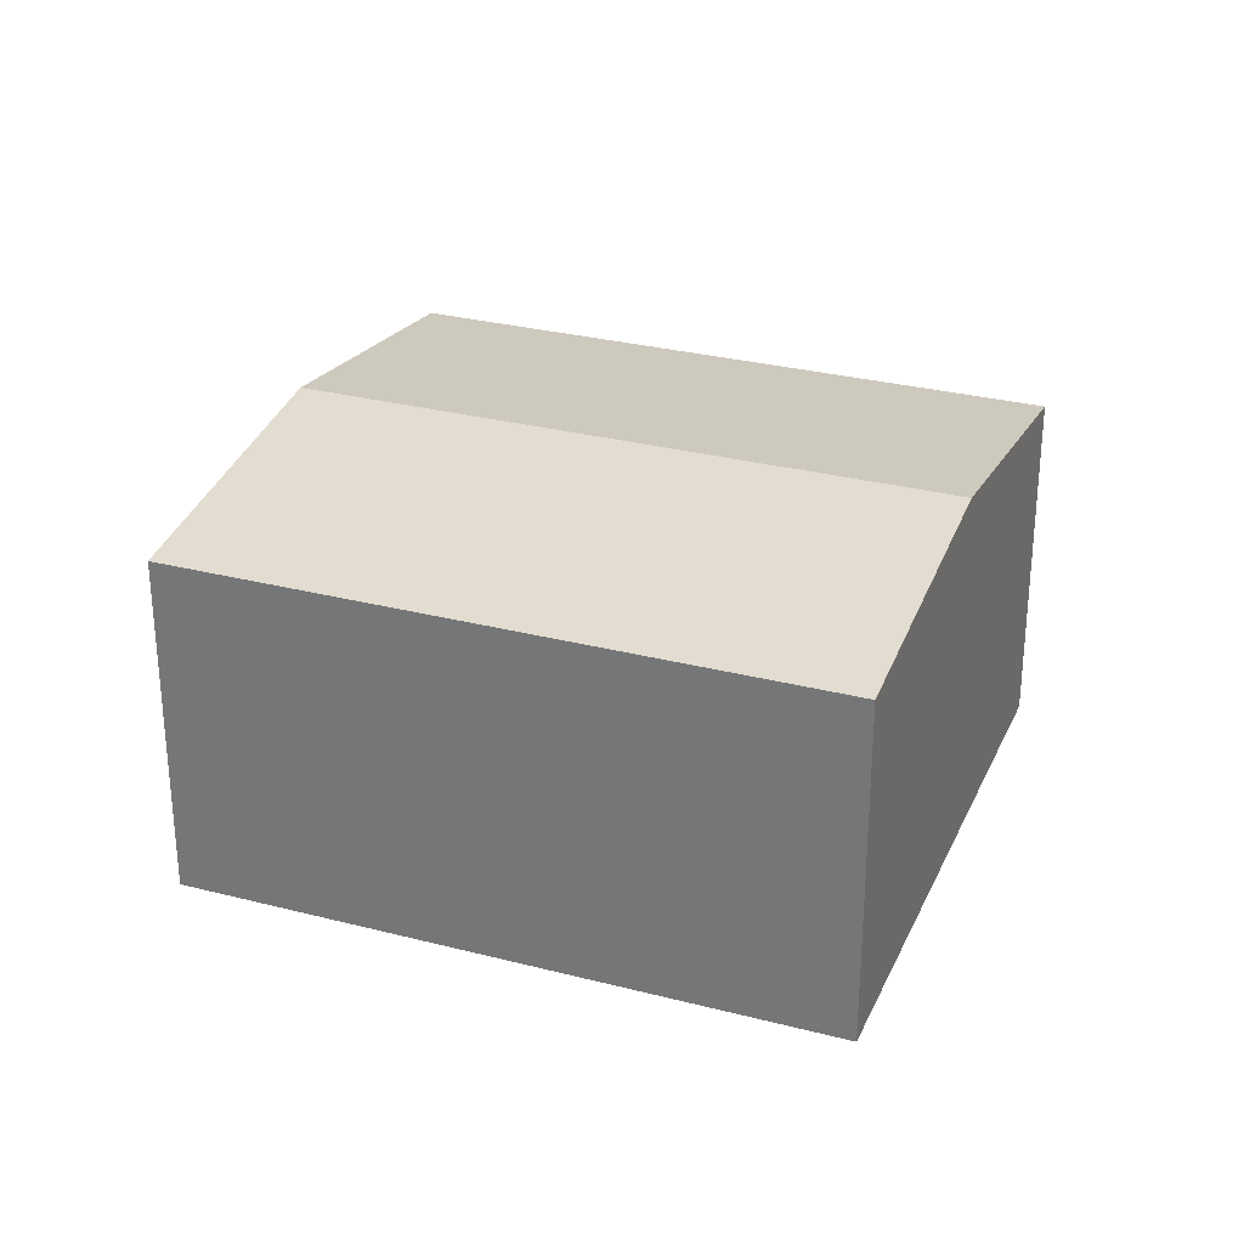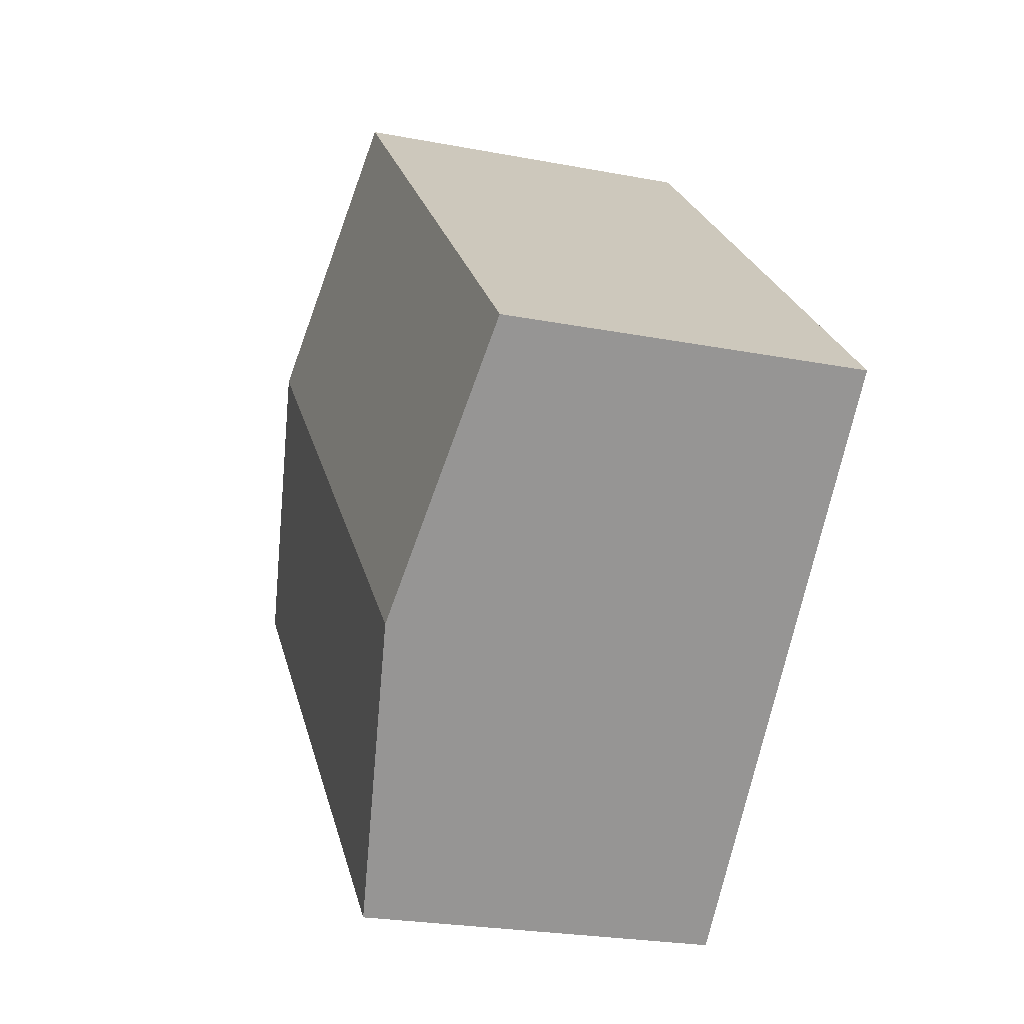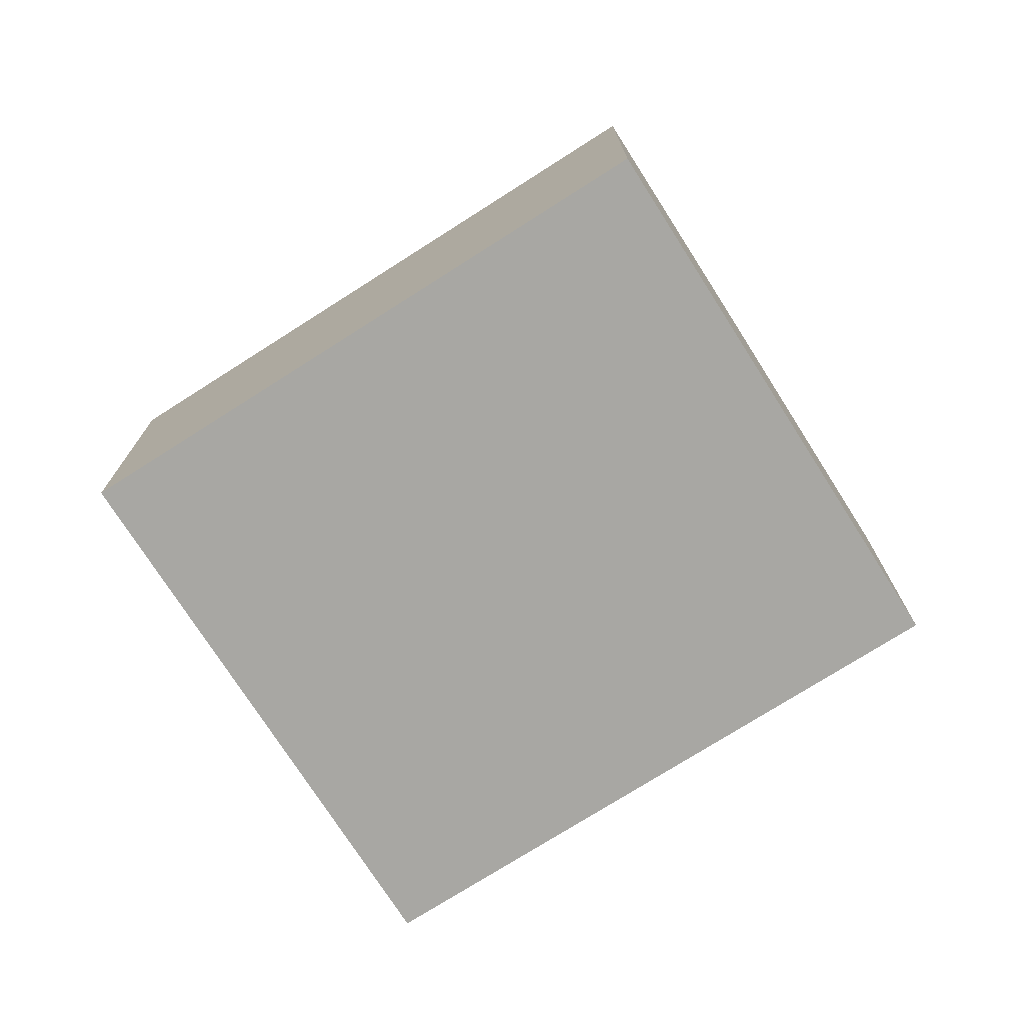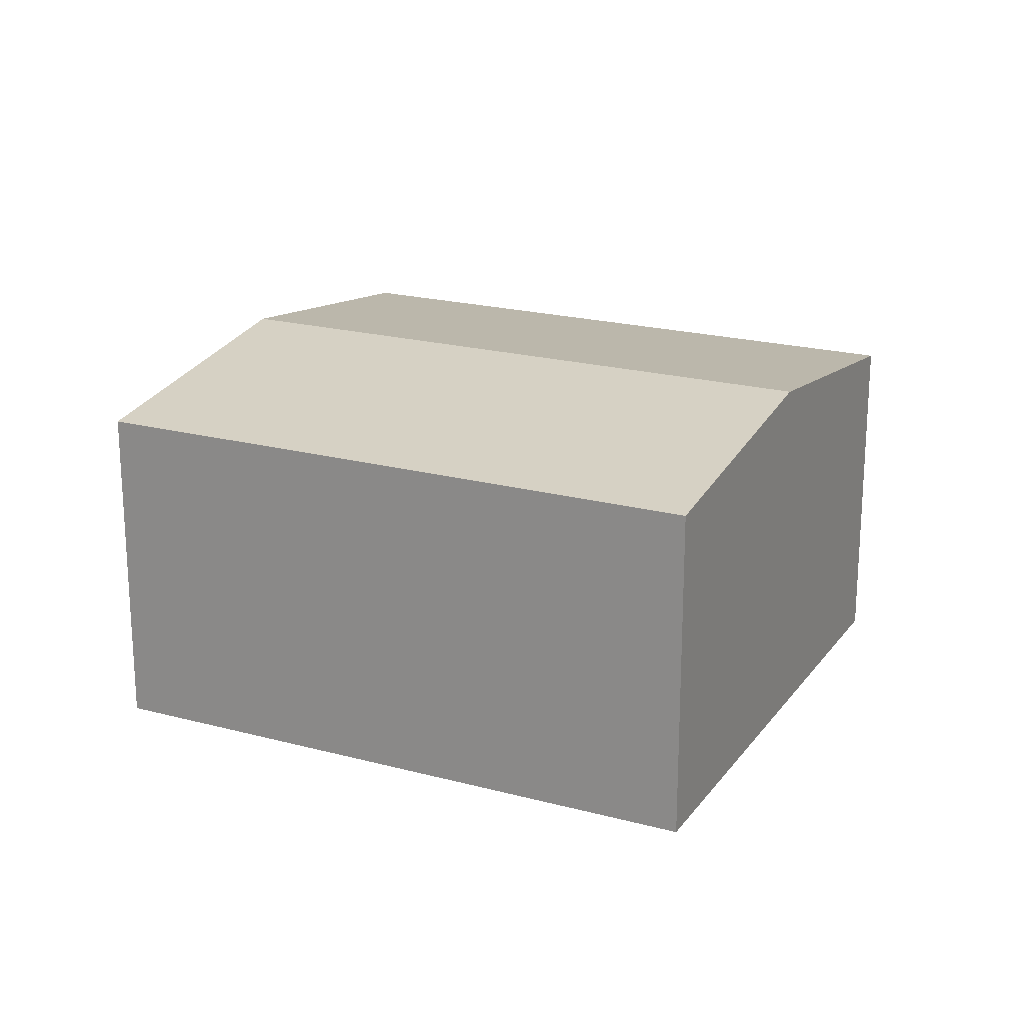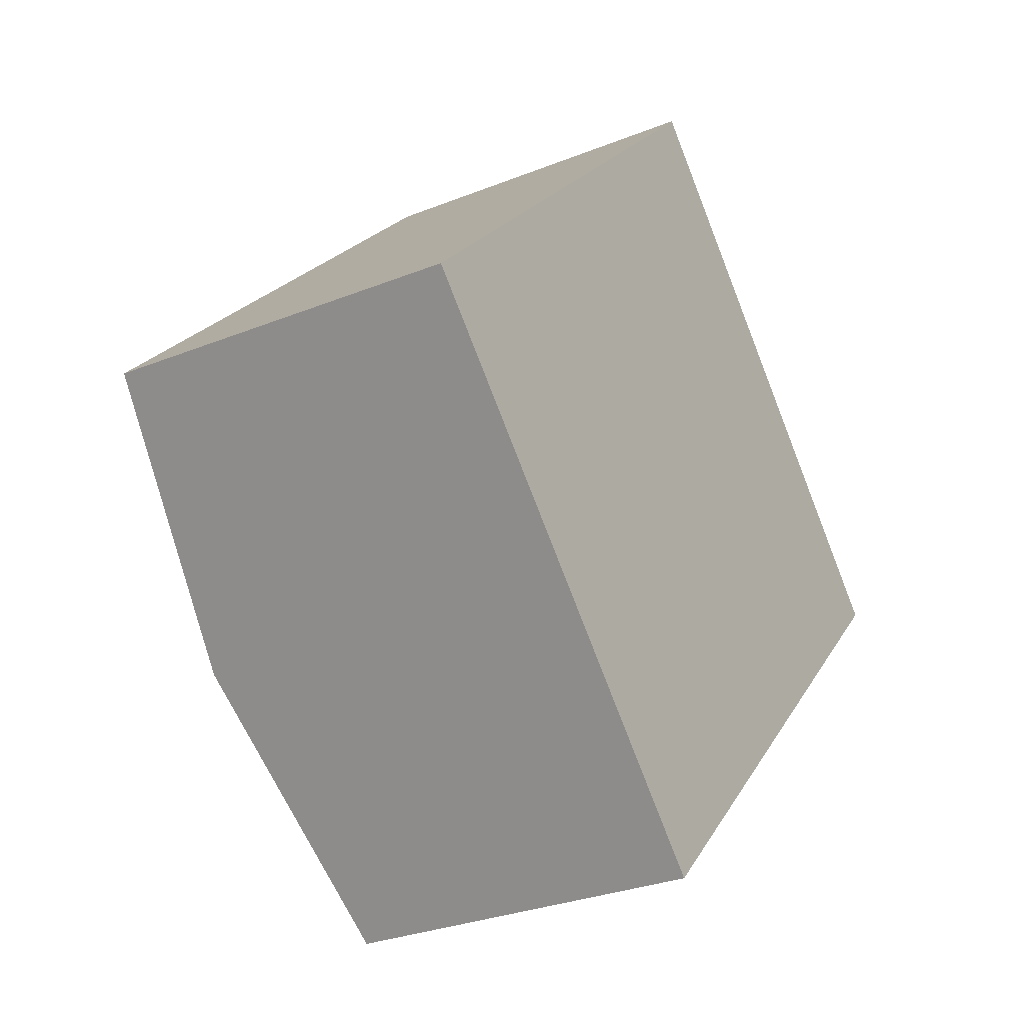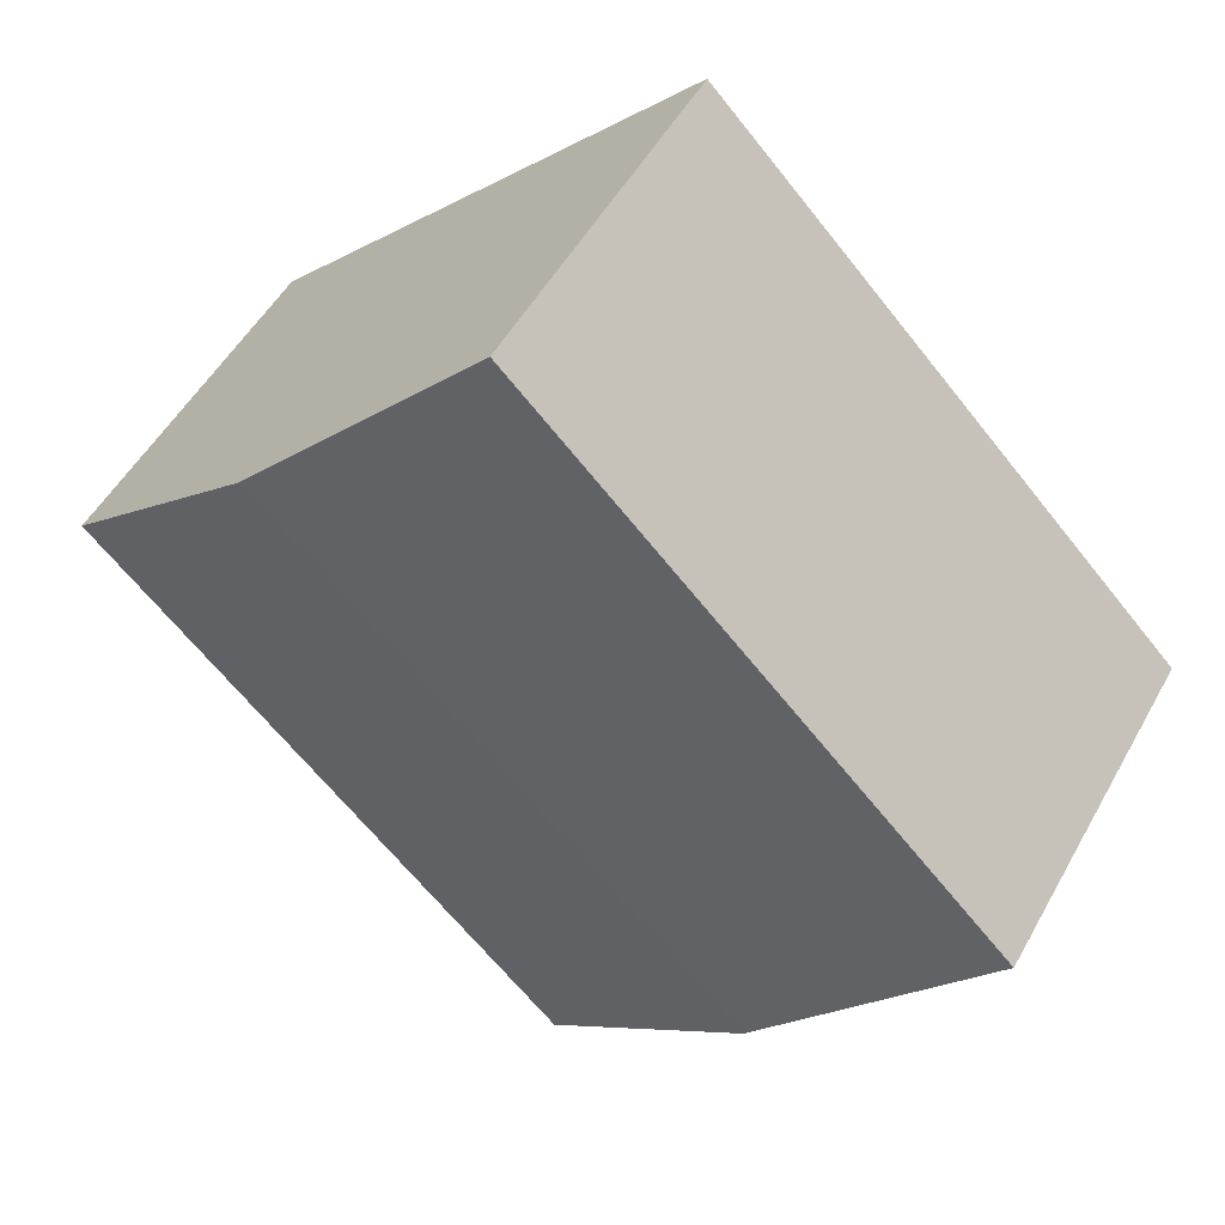
<metadata>
{"format":"obj","ext":"obj","renderer":"f3d","projection":"perspective","resolution":1024,"background":"white","views":[{"elev":29.4,"azim":155.4,"up":"+Y"},{"elev":-24.3,"azim":-107.6,"up":"+Z"},{"elev":-74.5,"azim":167.0,"up":"+Y"},{"elev":20.7,"azim":160.4,"up":"+Y"},{"elev":-29.5,"azim":-59.4,"up":"+Z"},{"elev":50.8,"azim":-151.8,"up":"+Z"}]}
</metadata>
<code>
v  2.483 2.006 -2.441
v  3.943 2.239 1.527
v  5.185 2.006 0.307
v  1.241 2.239 -1.22
v  2.701 2.006 2.748
v  0 2.006 1.228e-16
v  0 0 0
v  2.701 -1.683e-16 2.748
v  3.943 -9.35e-17 1.527
v  5.185 -1.88e-17 0.307
v  2.483 1.495e-16 -2.441
v  1.241 7.47e-17 -1.22
g defaultobject
f 1 2 3
f 2 1 4
f 4 5 2
f 5 4 6
f 7 5 6
f 5 7 8
f 8 2 5
f 2 8 3
f 3 8 9
f 3 9 10
f 10 1 3
f 1 10 11
f 4 7 6
f 7 4 1
f 7 1 12
f 12 1 11
f 9 11 10
f 11 9 8
f 11 8 12
f 12 8 7

</code>
